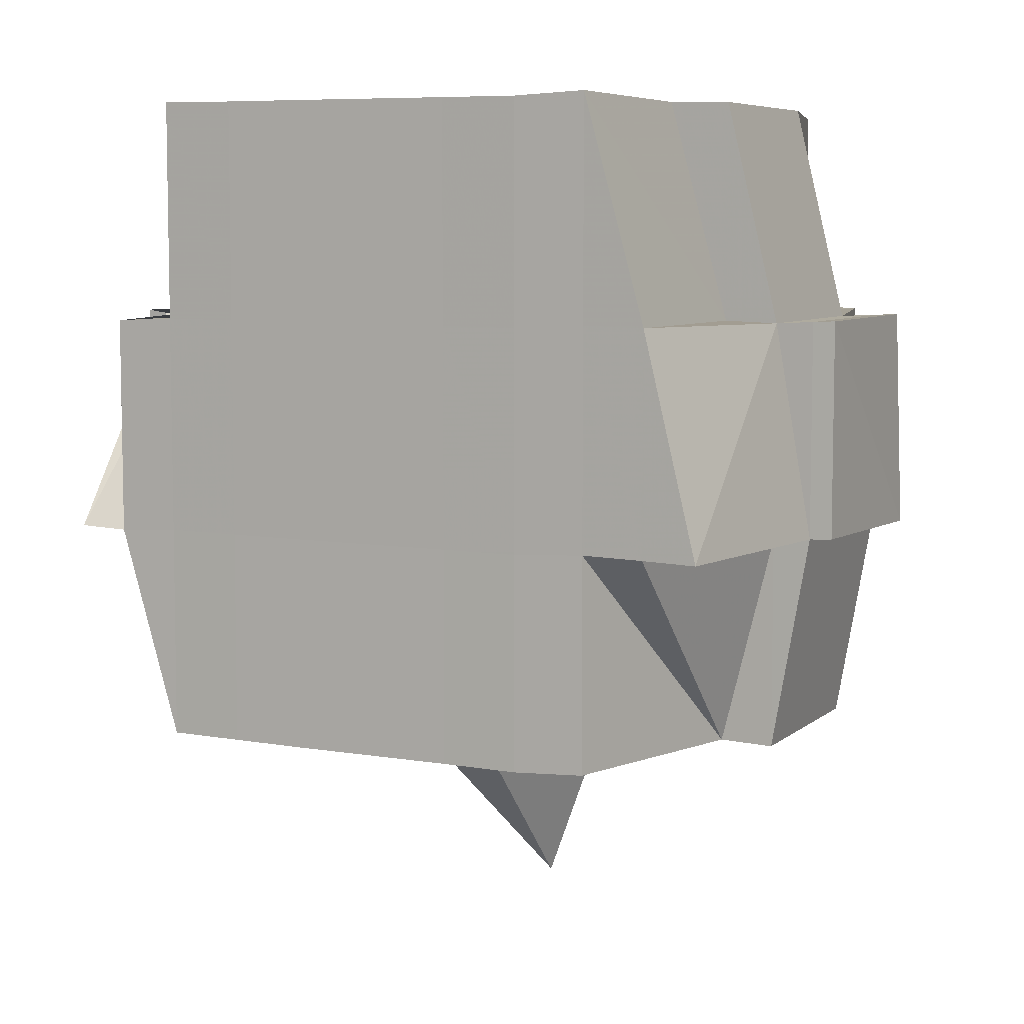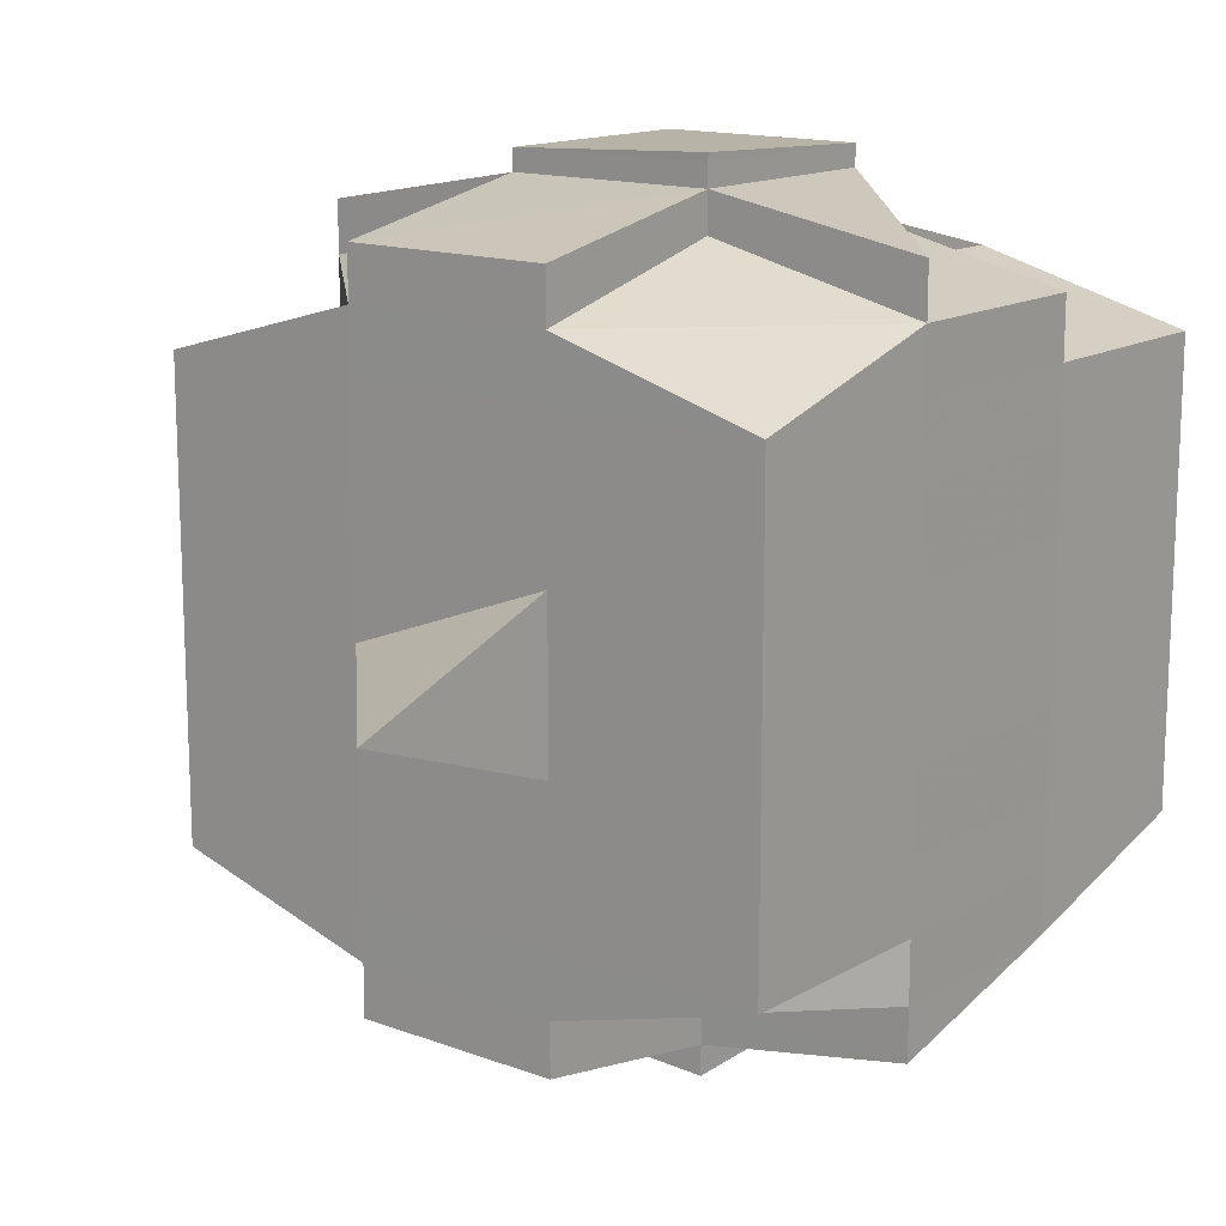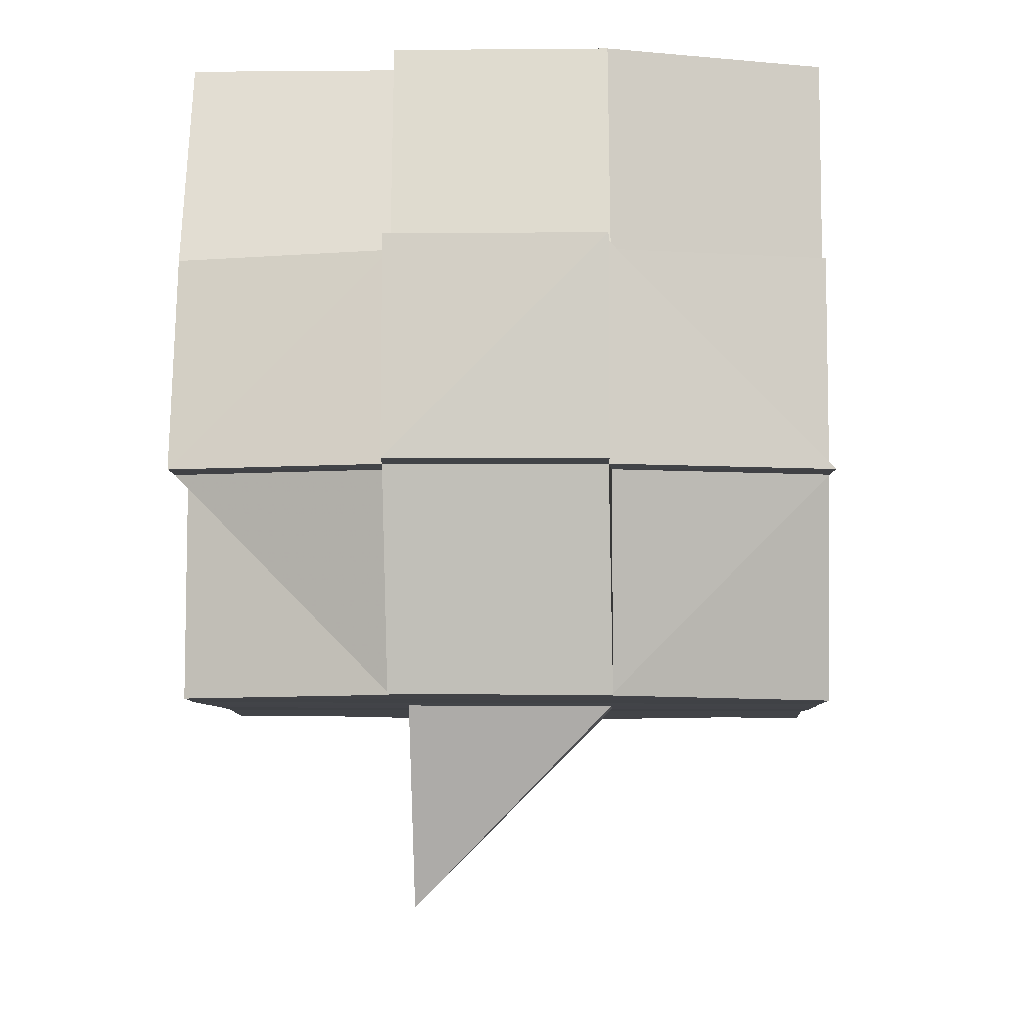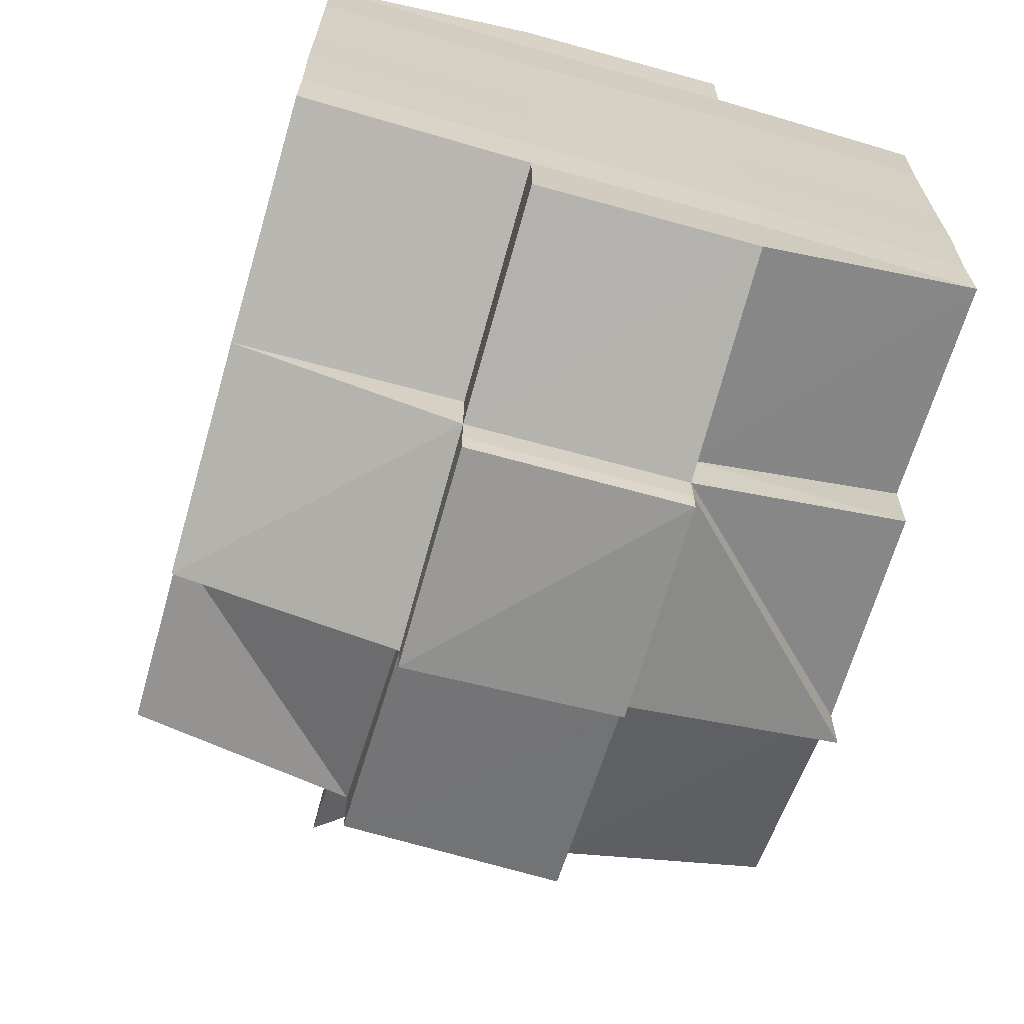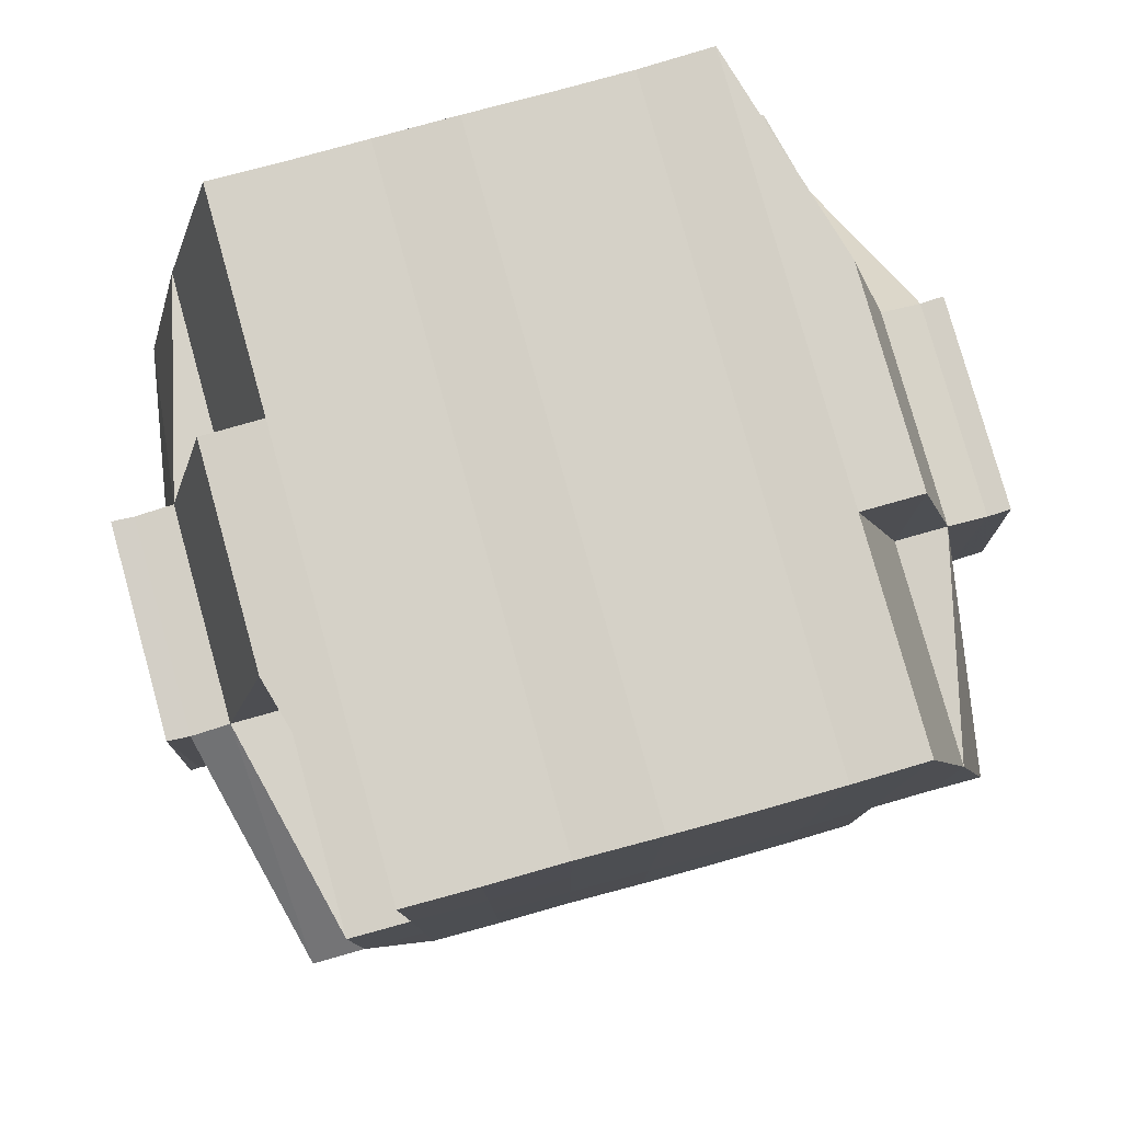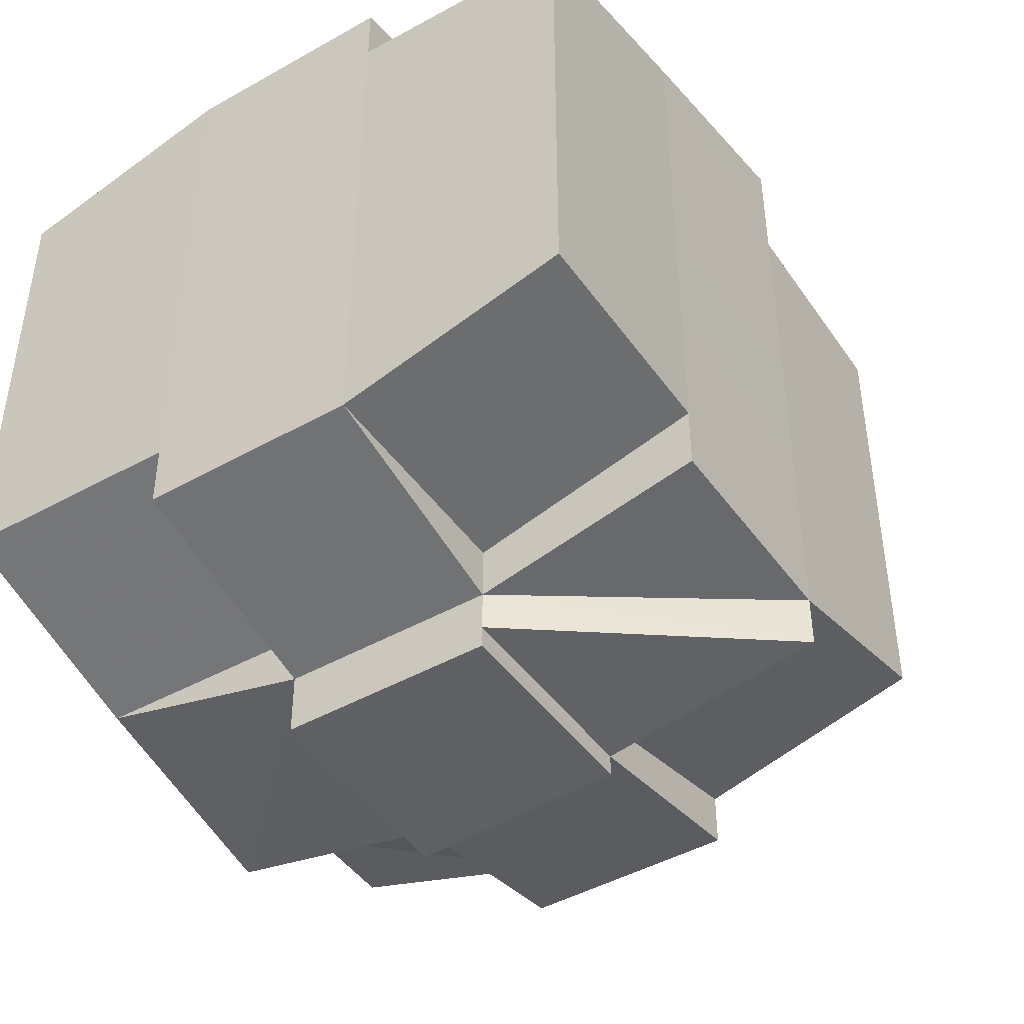
<metadata>
{"format":"obj","ext":"obj","renderer":"f3d","projection":"perspective","resolution":1024,"background":"white","views":[{"elev":6.8,"azim":-64.3,"up":"+Y"},{"elev":14.6,"azim":38.8,"up":"+Z"},{"elev":-7.1,"azim":-177.7,"up":"+Y"},{"elev":-66.3,"azim":163.9,"up":"+Z"},{"elev":79.5,"azim":74.4,"up":"+Y"},{"elev":-44.7,"azim":-147.2,"up":"+Z"}]}
</metadata>
<code>
o 4927
v 2166 1906 18.06
v 2166 1906 18.06
v 2166 1906 18.06
v 2166 1906 18.06
v 2166 1906 18.06
v 2166 1906 18.06
v 2166 1906 18.06
v 2166 1906 18.07
v 2166 1906 18.06
v 2166 1906 18.06
v 2166 1906 18.06
v 2166 1906 18.06
v 2166 1906 18.07
v 2166 1906 18.07
v 2166 1906 18.07
v 2166 1906 18.06
v 2166 1906 18.06
v 2166 1906 18.06
v 2166 1906 18.06
v 2166 1906 18.06
v 2166 1906 18.06
v 2166 1906 18.06
v 2166 1906 18.06
v 2166 1906 18.06
v 2166 1906 18.06
v 2166 1906 18.06
v 2166 1906 18.06
v 2166 1906 18.06
v 2166 1906 18.07
v 2166 1906 18.07
v 2166 1906 18.06
v 2166 1906 18.07
v 2166 1906 18.06
v 2166 1906 18.06
v 2166 1906 18.07
v 2166 1906 18.07
v 2166 1906 18.06
v 2166 1906 18.07
v 2166 1906 18.07
v 2166 1906 18.06
v 2166 1906 18.06
v 2166 1906 18.06
v 2166 1906 18.07
v 2166 1906 18.07
v 2166 1906 18.07
v 2166 1906 18.07
v 2166 1906 18.07
v 2166 1906 18.07
v 2166 1906 18.07
v 2166 1906 18.07
v 2166 1906 18.07
v 2166 1906 18.08
v 2166 1906 18.08
v 2166 1906 18.08
v 2166 1906 18.08
v 2166 1906 18.07
v 2166 1906 18.08
v 2166 1906 18.07
v 2166 1906 18.07
v 2166 1906 18.07
v 2166 1906 18.07
v 2166 1906 18.07
v 2166 1906 18.07
v 2166 1906 18.07
v 2166 1906 18.07
v 2166 1906 18.07
v 2166 1906 18.07
v 2166 1906 18.07
v 2166 1906 18.08
v 2166 1906 18.07
v 2166 1906 18.07
v 2166 1906 18.07
v 2166 1906 18.08
v 2166 1906 18.08
v 2166 1906 18.08
v 2166 1906 18.08
v 2166 1906 18.08
v 2166 1906 18.08
v 2166 1906 18.08
v 2166 1906 18.08
v 2166 1906 18.08
v 2166 1906 18.08
v 2166 1906 18.08
v 2166 1906 18.09
v 2166 1906 18.09
v 2166 1906 18.09
v 2166 1906 18.09
v 2166 1906 18.09
v 2166 1906 18.09
v 2166 1906 18.09
v 2166 1906 18.08
v 2166 1906 18.09
v 2166 1906 18.09
v 2166 1906 18.09
v 2166 1906 18.09
v 2166 1906 18.09
v 2166 1906 18.09
v 2166 1906 18.09
v 2166 1906 18.09
v 2166 1906 18.1
v 2166 1906 18.09
v 2166 1906 18.09
v 2166 1906 18.09
v 2166 1906 18.1
v 2166 1906 18.1
v 2166 1906 18.1
v 2166 1906 18.1
v 2166 1906 18.1
v 2166 1906 18.09
v 2166 1906 18.1
v 2166 1906 18.1
v 2166 1906 18.1
v 2166 1906 18.1
v 2166 1906 18.1
v 2166 1906 18.1
v 2166 1906 18.1
v 2166 1906 18.1
v 2166 1906 18.1
v 2166 1906 18.1
v 2166 1906 18.1
v 2166 1906 18.1
v 2166 1906 18.1
v 2166 1906 18.1
v 2166 1906 18.1
v 2166 1906 18.1
v 2166 1906 18.1
v 2166 1906 18.1
v 2166 1906 18.1
v 2166 1906 18.1
v 2166 1906 18.1
v 2166 1906 18.1
v 2166 1906 18.1
v 2166 1906 18.1
v 2166 1906 18.1
v 2166 1906 18.1
v 2166 1906 18.1
v 2166 1906 18.1
v 2166 1906 18.1
v 2166 1906 18.1
v 2166 1906 18.1
v 2166 1906 18.1
v 2166 1906 18.09
v 2166 1906 18.09
v 2166 1906 18.09
v 2166 1906 18.09
v 2166 1906 18.09
v 2166 1906 18.09
v 2166 1906 18.09
v 2166 1906 18.1
v 2166 1906 18.1
v 2166 1906 18.1
v 2166 1906 18.09
v 2166 1906 18.1
v 2166 1906 18.1
v 2166 1906 18.1
v 2166 1906 18.1
v 2166 1906 18.1
v 2166 1906 18.1
v 2166 1906 18.1
v 2166 1906 18.1
v 2166 1906 18.1
v 2166 1906 18.1
v 2166 1906 18.09
v 2166 1906 18.1
v 2166 1906 18.09
v 2166 1906 18.09
v 2166 1906 18.09
v 2166 1906 18.09
v 2166 1906 18.09
v 2166 1906 18.09
v 2166 1906 18.1
v 2166 1906 18.1
v 2166 1906 18.1
v 2166 1906 18.1
v 2166 1906 18.1
v 2166 1906 18.1
v 2166 1906 18.1
v 2166 1906 18.1
v 2166 1906 18.09
v 2166 1906 18.09
v 2166 1906 18.09
v 2166 1906 18.09
v 2166 1906 18.09
v 2166 1906 18.08
v 2166 1906 18.08
v 2166 1906 18.08
v 2166 1906 18.08
v 2166 1906 18.08
v 2166 1906 18.08
v 2166 1906 18.08
v 2166 1906 18.07
v 2166 1906 18.07
v 2166 1906 18.07
v 2166 1906 18.07
v 2166 1906 18.08
v 2166 1906 18.08
v 2166 1906 18.07
v 2166 1906 18.08
v 2166 1906 18.07
v 2166 1906 18.07
v 2166 1906 18.07
v 2166 1906 18.07
v 2166 1906 18.07
v 2166 1906 18.07
v 2166 1906 18.07
v 2166 1906 18.07
v 2166 1906 18.07
v 2166 1906 18.07
v 2166 1906 18.07
v 2166 1906 18.06
v 2166 1906 18.07
v 2166 1906 18.07
v 2166 1906 18.07
v 2166 1906 18.08
v 2166 1906 18.07
v 2166 1906 18.07
v 2166 1906 18.07
v 2166 1906 18.07
v 2166 1906 18.07
v 2166 1906 18.07
v 2166 1906 18.07
v 2166 1906 18.07
v 2166 1906 18.07
v 2166 1906 18.07
v 2166 1906 18.07
v 2166 1906 18.07
v 2166 1906 18.07
v 2166 1906 18.07
v 2166 1906 18.08
v 2166 1906 18.08
v 2166 1906 18.07
v 2166 1906 18.08
v 2166 1906 18.08
v 2166 1906 18.08
v 2166 1906 18.08
v 2166 1906 18.08
v 2166 1906 18.08
v 2166 1906 18.08
v 2166 1906 18.08
v 2166 1906 18.08
v 2166 1906 18.09
v 2166 1906 18.08
v 2166 1906 18.08
v 2166 1906 18.08
v 2166 1906 18.09
v 2166 1906 18.09
v 2166 1906 18.09
v 2166 1906 18.09
v 2166 1906 18.09
v 2166 1906 18.09
v 2166 1906 18.09
v 2166 1906 18.09
v 2166 1906 18.09
v 2166 1906 18.09
v 2166 1906 18.1
v 2166 1906 18.09
v 2166 1906 18.09
v 2166 1906 18.09
v 2166 1906 18.1
v 2166 1906 18.1
v 2166 1906 18.1
v 2166 1906 18.1
v 2166 1906 18.1
v 2166 1906 18.1
v 2166 1906 18.1
v 2166 1906 18.1
v 2166 1906 18.1
v 2166 1906 18.1
v 2166 1906 18.1
v 2166 1906 18.07
v 2166 1906 18.07
v 2166 1906 18.06
v 2166 1906 18.07
v 2166 1906 18.07
v 2166 1906 18.07
v 2166 1906 18.07
v 2166 1906 18.07
v 2166 1906 18.07
v 2166 1906 18.07
v 2166 1906 18.07
v 2166 1906 18.07
v 2166 1906 18.07
v 2166 1906 18.07
v 2166 1906 18.07
v 2166 1906 18.07
v 2166 1906 18.08
v 2166 1906 18.08
v 2166 1906 18.08
v 2166 1906 18.08
v 2166 1906 18.07
v 2166 1906 18.08
v 2166 1906 18.08
v 2166 1906 18.08
v 2166 1906 18.08
v 2166 1906 18.08
v 2166 1906 18.08
v 2166 1906 18.09
v 2166 1906 18.08
v 2166 1906 18.08
v 2166 1906 18.09
v 2166 1906 18.09
v 2166 1906 18.09
v 2166 1906 18.09
v 2166 1906 18.08
v 2166 1906 18.08
v 2166 1906 18.08
v 2166 1906 18.09
v 2166 1906 18.09
v 2166 1906 18.09
v 2166 1906 18.09
v 2166 1906 18.09
v 2166 1906 18.09
v 2166 1906 18.09
v 2166 1906 18.09
v 2166 1906 18.08
v 2166 1906 18.08
v 2166 1906 18.08
v 2166 1906 18.08
v 2166 1906 18.09
v 2166 1906 18.08
v 2166 1906 18.08
v 2166 1906 18.08
v 2166 1906 18.07
v 2166 1906 18.07
v 2166 1906 18.07
v 2166 1906 18.07
v 2166 1906 18.07
v 2166 1906 18.07
v 2166 1906 18.07
v 2166 1906 18.07
v 2166 1906 18.07
v 2166 1906 18.08
v 2166 1906 18.08
v 2166 1906 18.08
v 2166 1906 18.08
v 2166 1906 18.09
v 2166 1906 18.1
v 2166 1906 18.1
v 2166 1906 18.09
v 2166 1906 18.1
v 2166 1906 18.1
v 2166 1906 18.09
v 2166 1906 18.1
v 2166 1906 18.1
v 2166 1906 18.1
v 2166 1906 18.1
v 2166 1906 18.09
v 2166 1906 18.1
v 2166 1906 18.1
v 2166 1906 18.1
v 2166 1906 18.1
v 2166 1906 18.1
v 2166 1906 18.1
v 2166 1906 18.1
v 2166 1906 18.1
v 2166 1906 18.1
v 2166 1906 18.1
v 2166 1906 18.1
v 2166 1906 18.1
v 2166 1906 18.1
v 2166 1906 18.1
f 1 2 3
f 2 4 5
f 1 6 7
f 6 8 9
f 10 9 11
f 12 13 10
f 13 14 15
f 16 12 17
f 18 19 20
f 21 22 18
f 23 24 20
f 25 26 19
f 27 28 24
f 29 30 28
f 31 32 27
f 33 31 34
f 35 36 30
f 37 38 25
f 39 38 40
f 37 41 42
f 38 43 41
f 44 45 43
f 46 47 45
f 44 46 48
f 49 46 50
f 51 52 46
f 52 53 54
f 55 54 46
f 46 54 56
f 54 57 56
f 56 57 58
f 59 58 60
f 60 61 62
f 61 63 64
f 65 64 26
f 65 61 66
f 67 68 65
f 57 69 70
f 71 70 72
f 73 74 69
f 57 73 75
f 76 77 74
f 78 73 57
f 54 78 57
f 79 78 54
f 53 80 78
f 73 76 81
f 78 82 73
f 82 76 73
f 83 82 78
f 80 84 82
f 82 85 76
f 84 86 85
f 87 85 82
f 86 88 89
f 85 90 76
f 76 90 91
f 85 89 90
f 92 89 85
f 90 93 77
f 89 94 90
f 94 95 93
f 90 94 96
f 89 97 94
f 98 97 89
f 97 99 94
f 98 100 101
f 99 102 95
f 94 99 103
f 99 104 102
f 105 106 104
f 107 108 99
f 109 110 99
f 110 111 108
f 112 113 105
f 113 114 115
f 114 116 117
f 118 105 119
f 120 112 119
f 121 117 122
f 119 122 100
f 123 124 121
f 125 123 126
f 124 127 128
f 129 128 130
f 131 127 132
f 133 132 134
f 135 134 136
f 137 131 138
f 138 130 139
f 140 139 141
f 142 141 143
f 142 143 144
f 145 144 146
f 145 142 147
f 148 142 145
f 148 149 142
f 149 150 142
f 151 125 150
f 152 149 148
f 153 149 152
f 153 154 149
f 155 154 156
f 154 157 158
f 159 160 157
f 161 160 162
f 163 153 152
f 164 153 163
f 152 148 165
f 165 148 145
f 163 166 167
f 168 169 165
f 170 171 163
f 171 172 173
f 174 172 175
f 176 172 177
f 178 177 179
f 180 175 181
f 182 168 183
f 184 182 185
f 186 184 187
f 188 186 189
f 190 187 189
f 191 188 192
f 193 192 194
f 195 189 192
f 189 187 196
f 192 189 197
f 189 196 197
f 187 198 196
f 192 197 199
f 35 192 199
f 197 196 200
f 197 200 199
f 199 200 201
f 199 201 202
f 203 204 202
f 200 205 201
f 201 205 206
f 202 207 208
f 209 208 210
f 211 212 210
f 213 214 205
f 205 215 216
f 217 216 218
f 219 220 218
f 221 222 220
f 223 224 218
f 225 226 224
f 227 228 223
f 229 230 226
f 231 229 228
f 232 233 230
f 229 232 55
f 234 229 231
f 205 234 231
f 235 234 205
f 214 236 234
f 234 237 229
f 237 232 229
f 238 237 234
f 236 239 237
f 237 240 232
f 239 241 240
f 242 240 237
f 240 243 232
f 232 243 79
f 243 244 233
f 240 245 243
f 241 246 245
f 247 245 240
f 245 248 243
f 243 248 83
f 248 249 244
f 245 250 248
f 147 250 245
f 246 251 250
f 250 252 248
f 248 252 87
f 252 253 249
f 250 254 252
f 251 255 254
f 256 254 250
f 254 257 252
f 252 257 92
f 257 258 253
f 257 259 258
f 254 260 257
f 260 119 257
f 150 260 254
f 150 261 260
f 262 261 263
f 261 264 265
f 266 267 264
f 268 267 269
f 270 271 272
f 273 274 272
f 275 276 274
f 277 278 275
f 279 35 275
f 279 280 35
f 280 281 276
f 282 280 279
f 61 282 279
f 283 282 284
f 285 286 282
f 282 287 280
f 75 287 282
f 286 288 287
f 287 289 280
f 280 289 290
f 289 291 281
f 287 292 289
f 81 292 287
f 288 293 292
f 292 294 289
f 289 294 195
f 294 295 291
f 292 296 294
f 91 296 292
f 293 297 296
f 296 298 294
f 294 298 190
f 298 299 295
f 296 300 298
f 96 300 296
f 297 301 300
f 300 302 298
f 302 303 299
f 298 302 304
f 304 305 306
f 307 308 305
f 302 309 307
f 309 167 303
f 300 310 302
f 310 309 302
f 103 310 300
f 301 311 310
f 310 312 309
f 180 312 310
f 312 163 309
f 309 163 313
f 313 165 183
f 183 165 314
f 165 145 314
f 314 145 247
f 183 314 315
f 315 314 242
f 314 146 316
f 315 316 317
f 318 319 315
f 320 318 198
f 198 317 321
f 198 315 238
f 322 315 198
f 196 198 235
f 196 321 323
f 324 325 326
f 327 328 329
f 330 331 328
f 332 333 334
f 335 336 333
f 337 338 339
f 340 341 342
f 343 344 341
f 345 346 347
f 348 349 350
f 351 352 349
f 353 354 352
f 111 355 351
f 355 353 356
f 115 356 351
f 357 358 359
f 359 360 361

</code>
